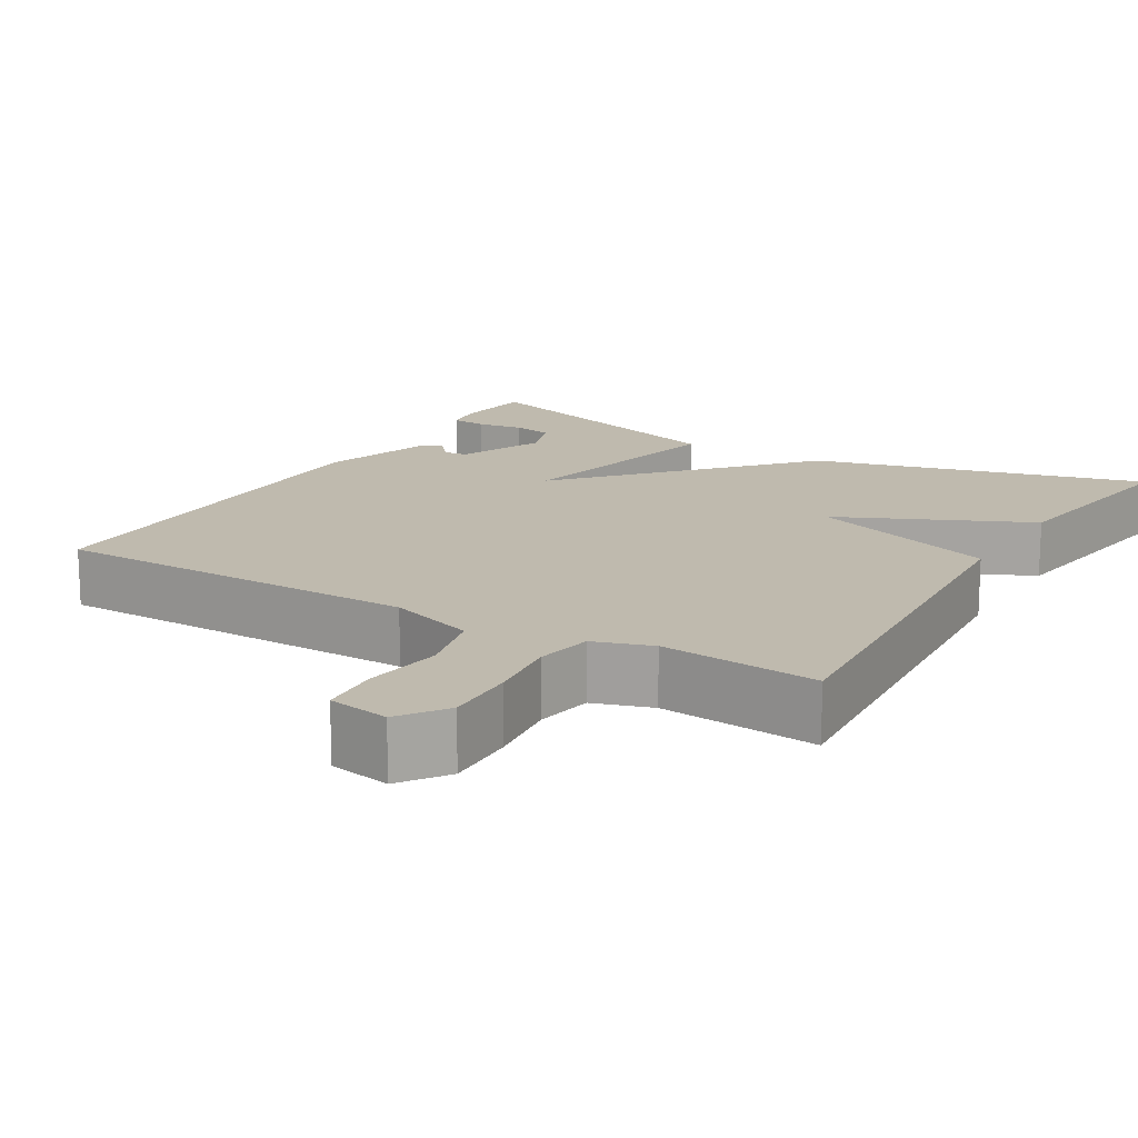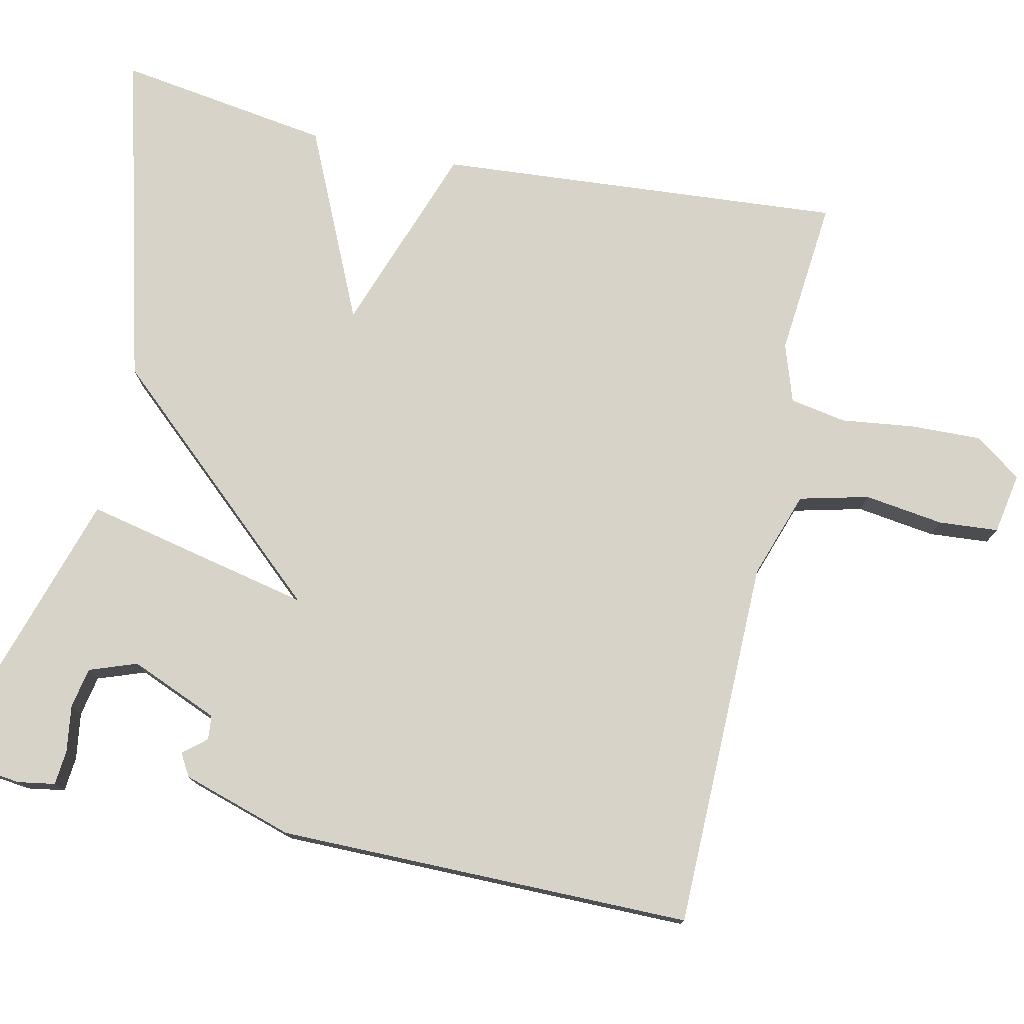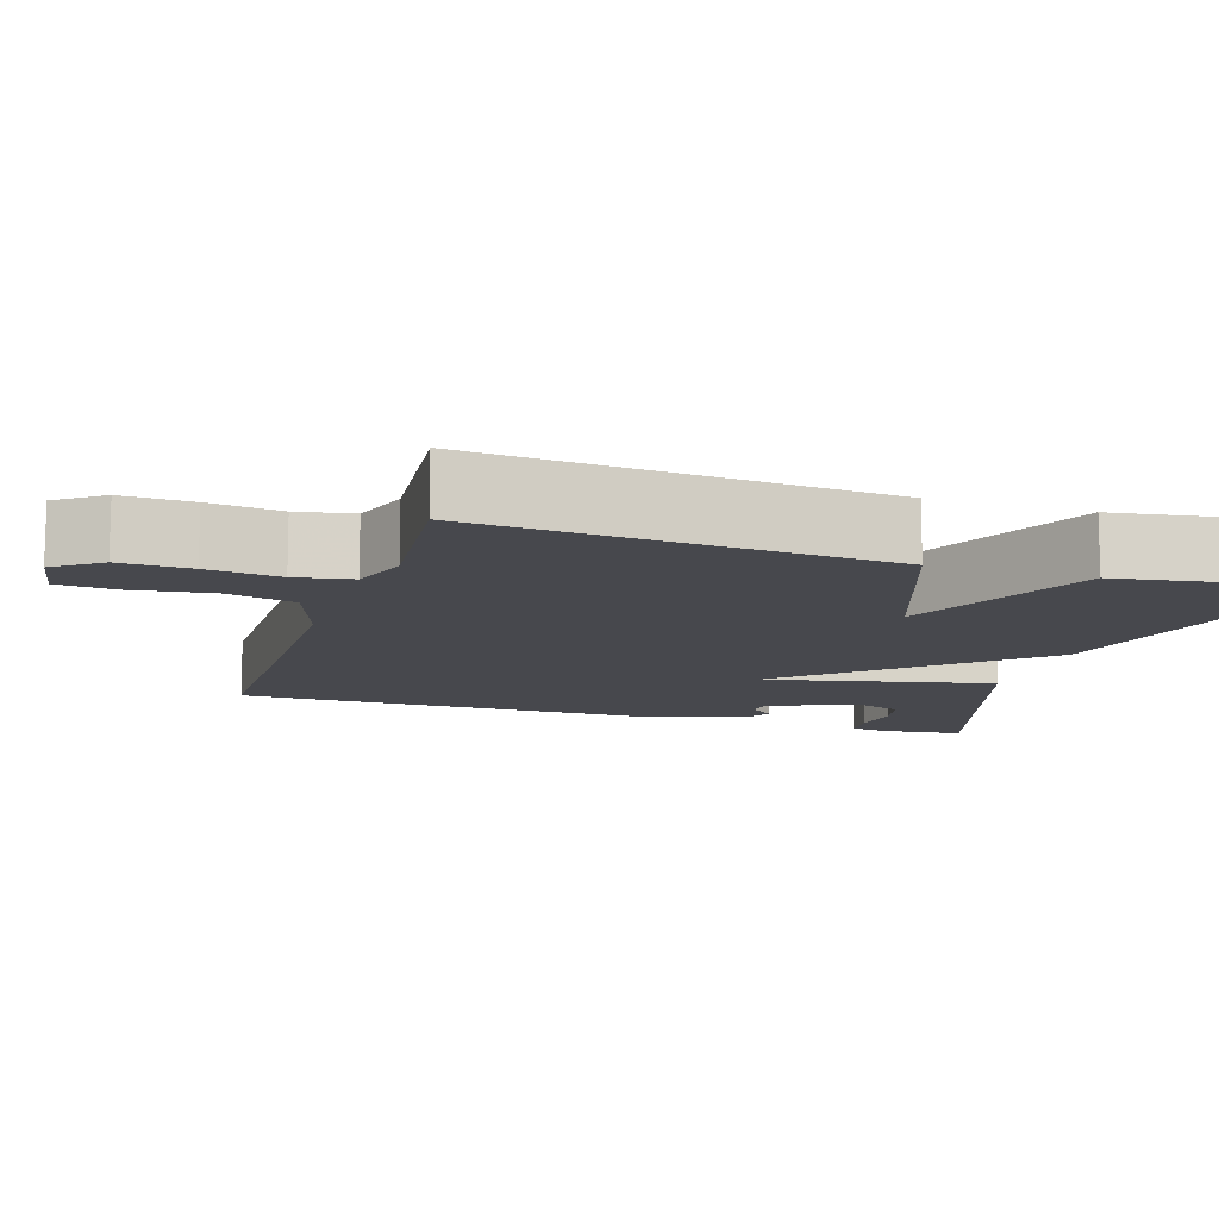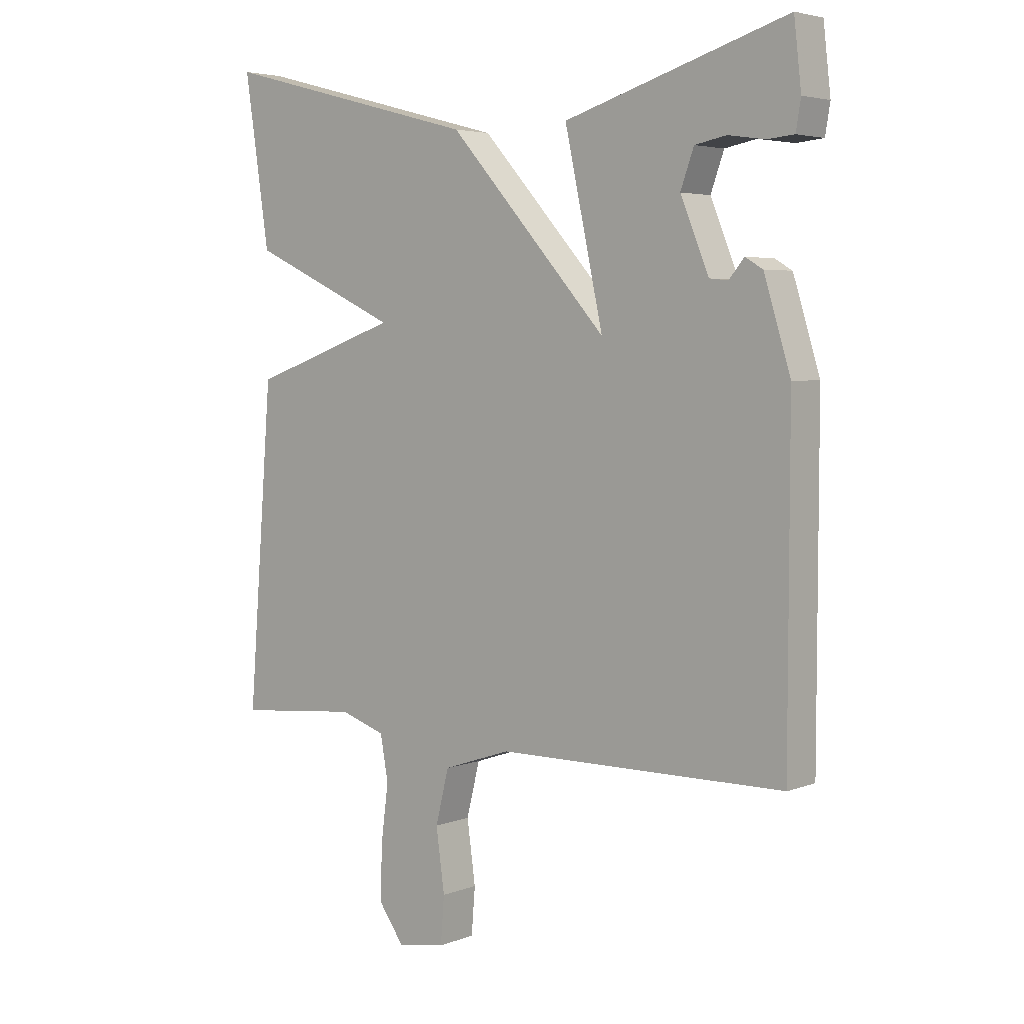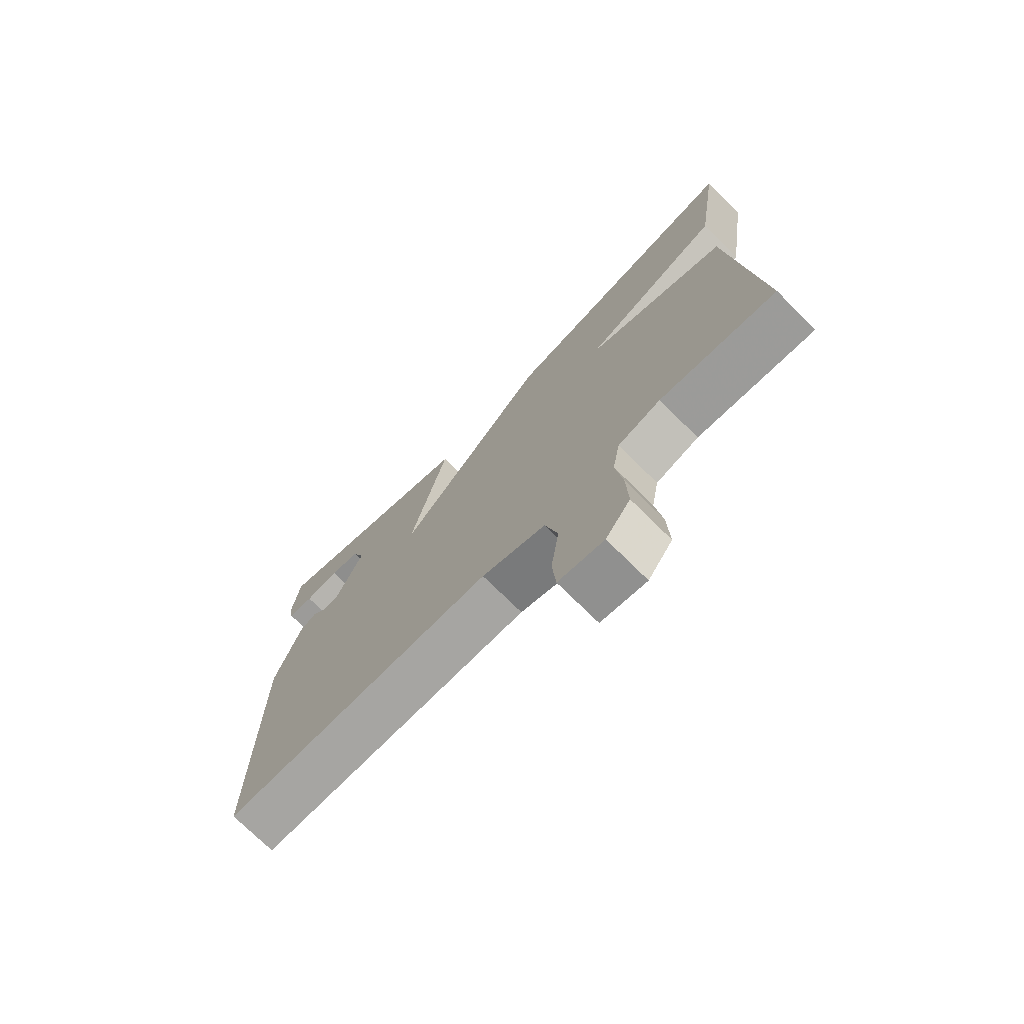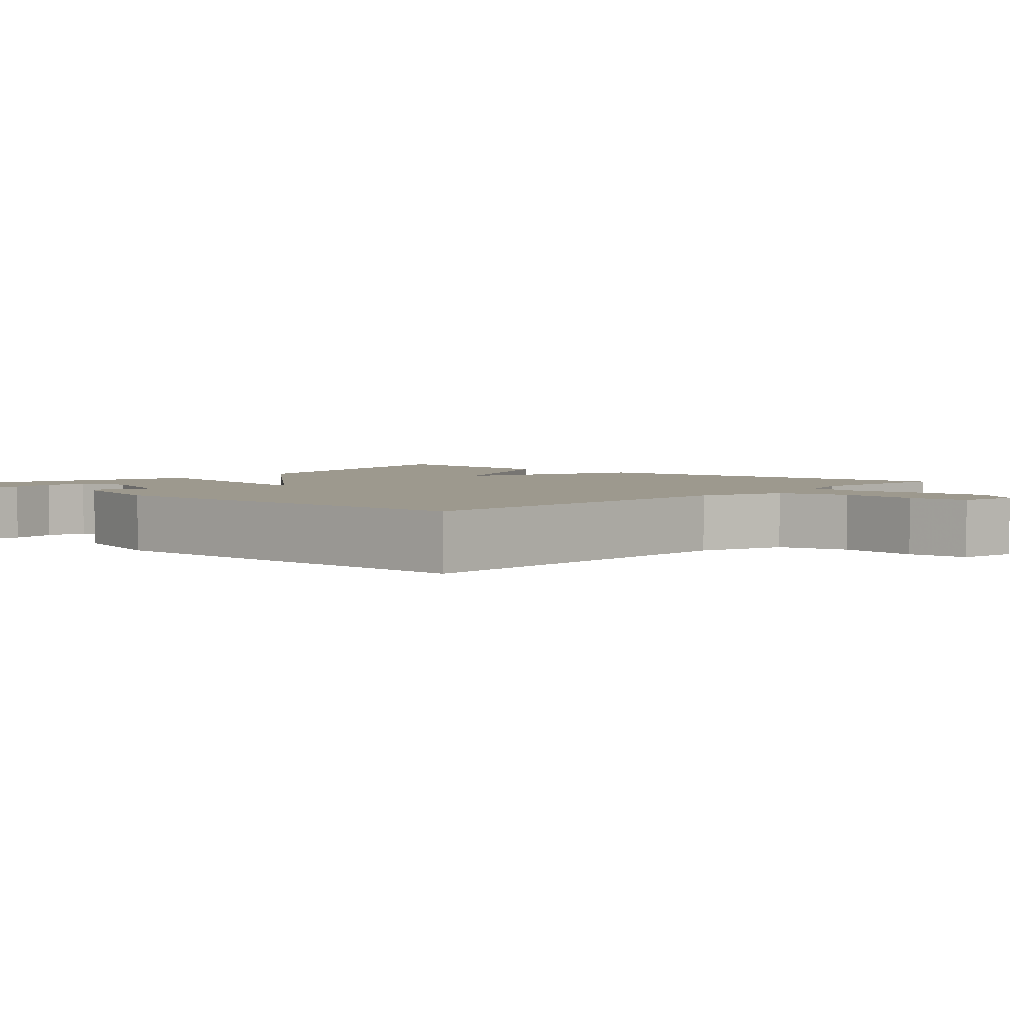
<metadata>
{"format":"obj","ext":"obj","renderer":"f3d","projection":"perspective","resolution":1024,"background":"white","views":[{"elev":15.7,"azim":-149.1,"up":"+Y"},{"elev":76.5,"azim":102.4,"up":"+Y"},{"elev":-11.8,"azim":-107.5,"up":"+Y"},{"elev":4.4,"azim":39.8,"up":"+Z"},{"elev":-74.0,"azim":-134.7,"up":"+Z"},{"elev":3.3,"azim":131.8,"up":"+Y"}]}
</metadata>
<code>
v -0.5 0.07 0.5
v -0.069 0.07 0.386
v 0.195 0.07 0.091
v 0.131 0.07 0.386
v 0.5 0.07 0.5
v 0.512 0.07 0.394
v 0.504 0.07 0.346
v 0.459 0.07 0.342
v 0.399 0.07 0.351
v 0.347 0.07 0.341
v 0.325 0.07 0.28
v 0.372 0.07 0.166
v 0.403 0.07 0.163
v 0.428 0.07 0.193
v 0.457 0.07 0.176
v 0.501 0.07 0.033
v 0.5 0.07 -0.5
v 0.024 0.07 -0.504
v -0.088 0.07 -0.542
v -0.11 0.07 -0.631
v -0.096 0.07 -0.733
v -0.102 0.07 -0.81
v -0.181 0.07 -0.824
v -0.224 0.07 -0.764
v -0.221 0.07 -0.673
v -0.209 0.07 -0.579
v -0.222 0.07 -0.506
v -0.297 0.07 -0.481
v -0.5 0.07 -0.5
v -0.459 0.07 0.024
v -0.213 0.07 0.111
v -0.459 0.07 0.224
v -0.5 0 0.5
v -0.069 0 0.386
v 0.195 0 0.091
v 0.131 0 0.386
v 0.5 0 0.5
v 0.512 0 0.394
v 0.504 0 0.346
v 0.459 0 0.342
v 0.399 0 0.351
v 0.347 0 0.341
v 0.325 0 0.28
v 0.372 0 0.166
v 0.403 0 0.163
v 0.428 0 0.193
v 0.457 0 0.176
v 0.501 0 0.033
v 0.5 0 -0.5
v 0.024 0 -0.504
v -0.088 0 -0.542
v -0.11 0 -0.631
v -0.096 0 -0.733
v -0.102 0 -0.81
v -0.181 0 -0.824
v -0.224 0 -0.764
v -0.221 0 -0.673
v -0.209 0 -0.579
v -0.222 0 -0.506
v -0.297 0 -0.481
v -0.5 0 -0.5
v -0.459 0 0.024
v -0.213 0 0.111
v -0.459 0 0.224
f 1 2 3
f 32 1 3
f 31 32 3
f 30 31 3
f 29 30 3
f 28 29 3
f 27 28 3
f 26 27 3
f 24 25 26
f 23 24 26
f 22 23 26
f 21 22 26
f 20 21 26
f 19 20 26
f 18 19 26 3
f 16 17 18
f 15 16 18
f 14 15 18
f 13 14 18
f 12 13 18 3
f 11 12 3 4
f 10 11 4
f 4 5 6
f 10 4 6
f 9 10 6
f 6 7 8 9
f 35 34 33
f 35 33 64
f 35 64 63
f 35 63 62
f 35 62 61
f 35 61 60
f 35 60 59
f 35 59 58
f 58 57 56
f 58 56 55
f 58 55 54
f 58 54 53
f 58 53 52
f 58 52 51
f 35 58 51 50
f 50 49 48
f 50 48 47
f 50 47 46
f 50 46 45
f 35 50 45 44
f 36 35 44 43
f 36 43 42
f 38 37 36
f 38 36 42
f 38 42 41
f 41 40 39 38
f 1 33 34 2
f 2 34 35 3
f 3 35 36 4
f 4 36 37 5
f 5 37 38 6
f 6 38 39 7
f 7 39 40 8
f 8 40 41 9
f 9 41 42 10
f 10 42 43 11
f 11 43 44 12
f 12 44 45 13
f 13 45 46 14
f 14 46 47 15
f 15 47 48 16
f 16 48 49 17
f 17 49 50 18
f 18 50 51 19
f 19 51 52 20
f 20 52 53 21
f 21 53 54 22
f 22 54 55 23
f 23 55 56 24
f 24 56 57 25
f 25 57 58 26
f 26 58 59 27
f 27 59 60 28
f 28 60 61 29
f 29 61 62 30
f 30 62 63 31
f 31 63 64 32
f 32 64 33 1

</code>
